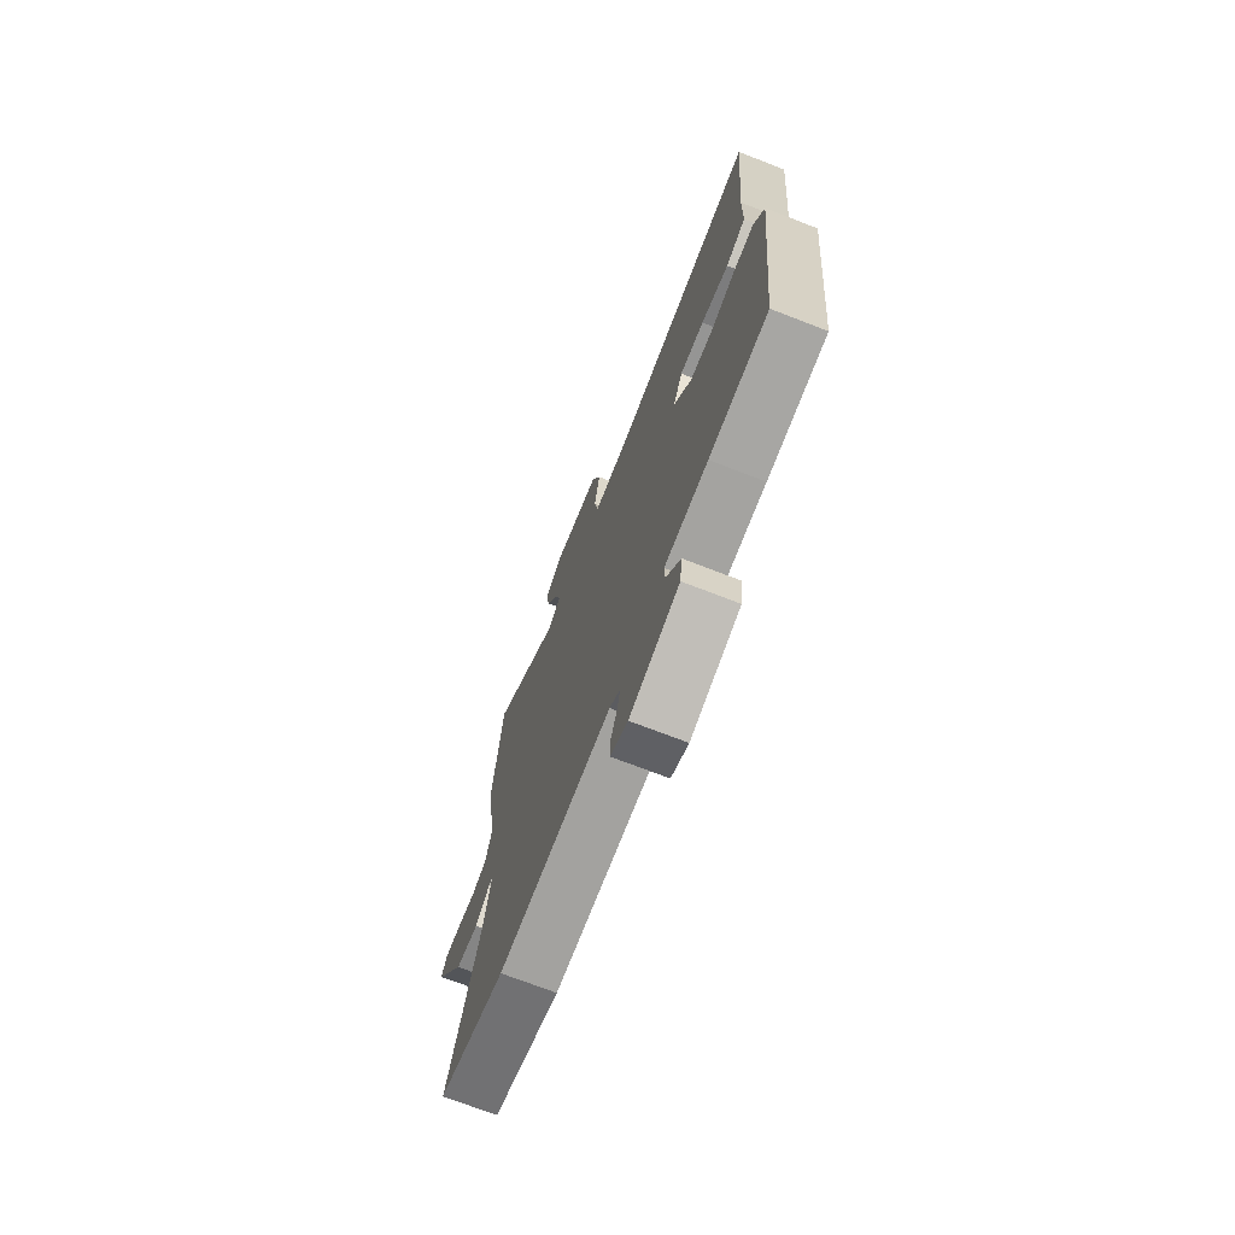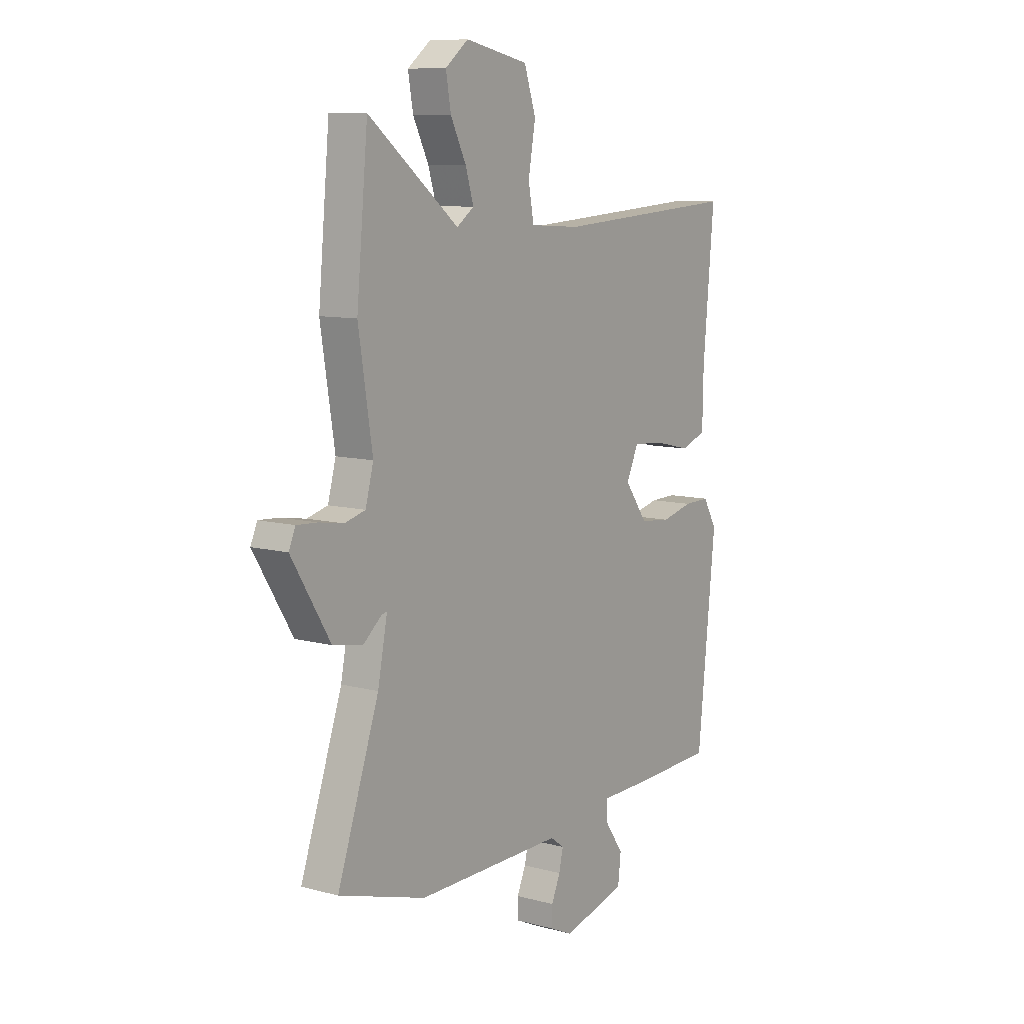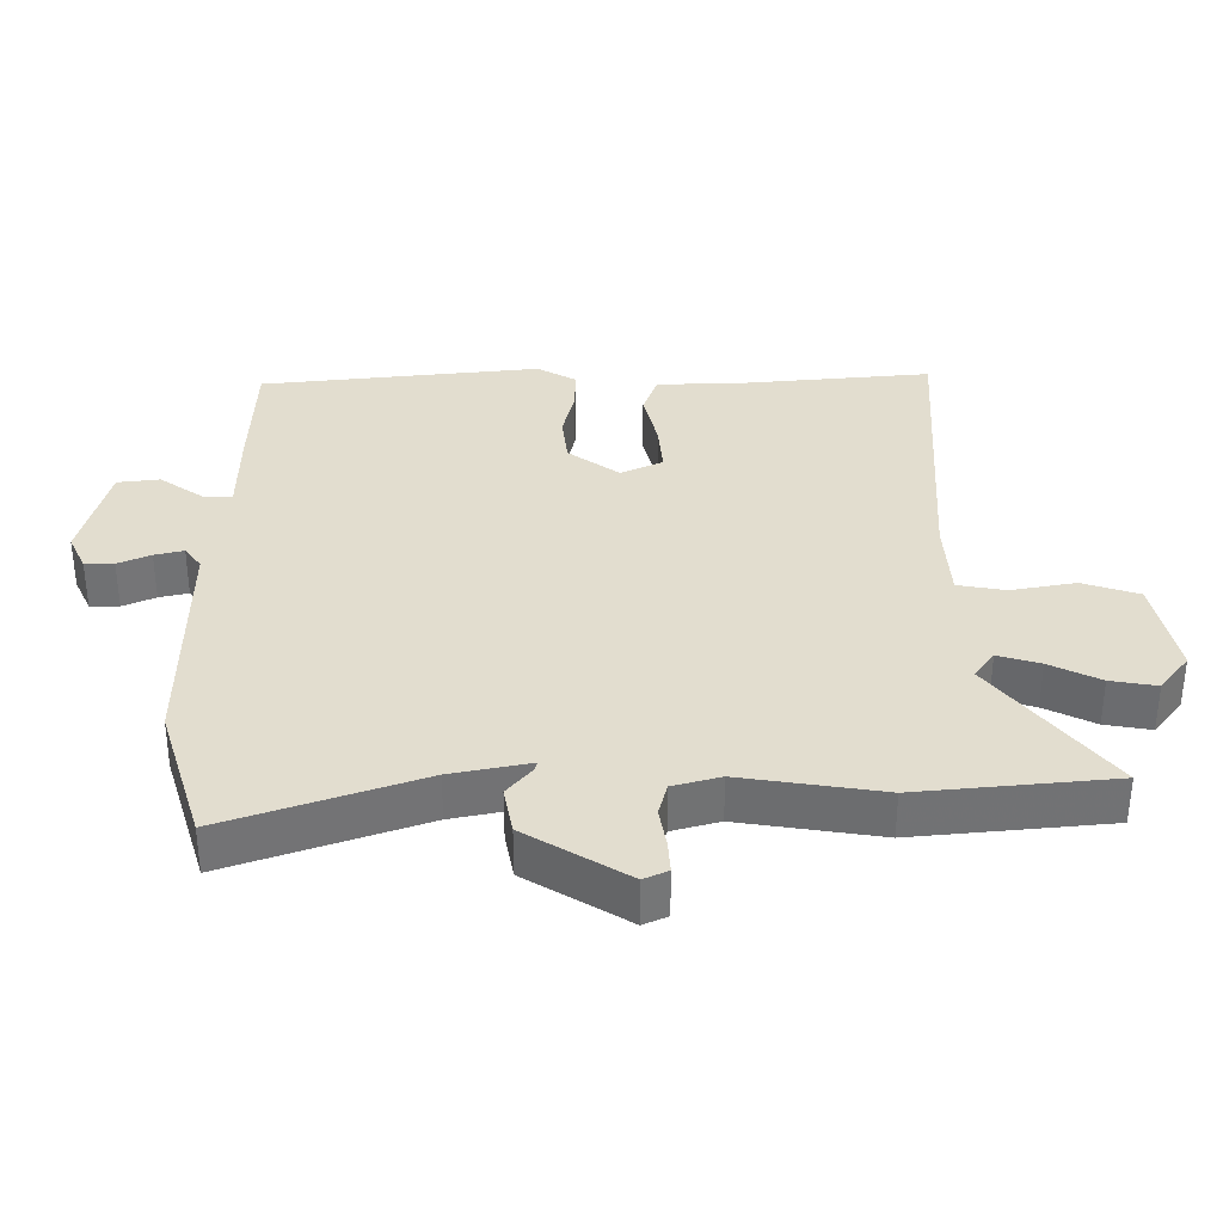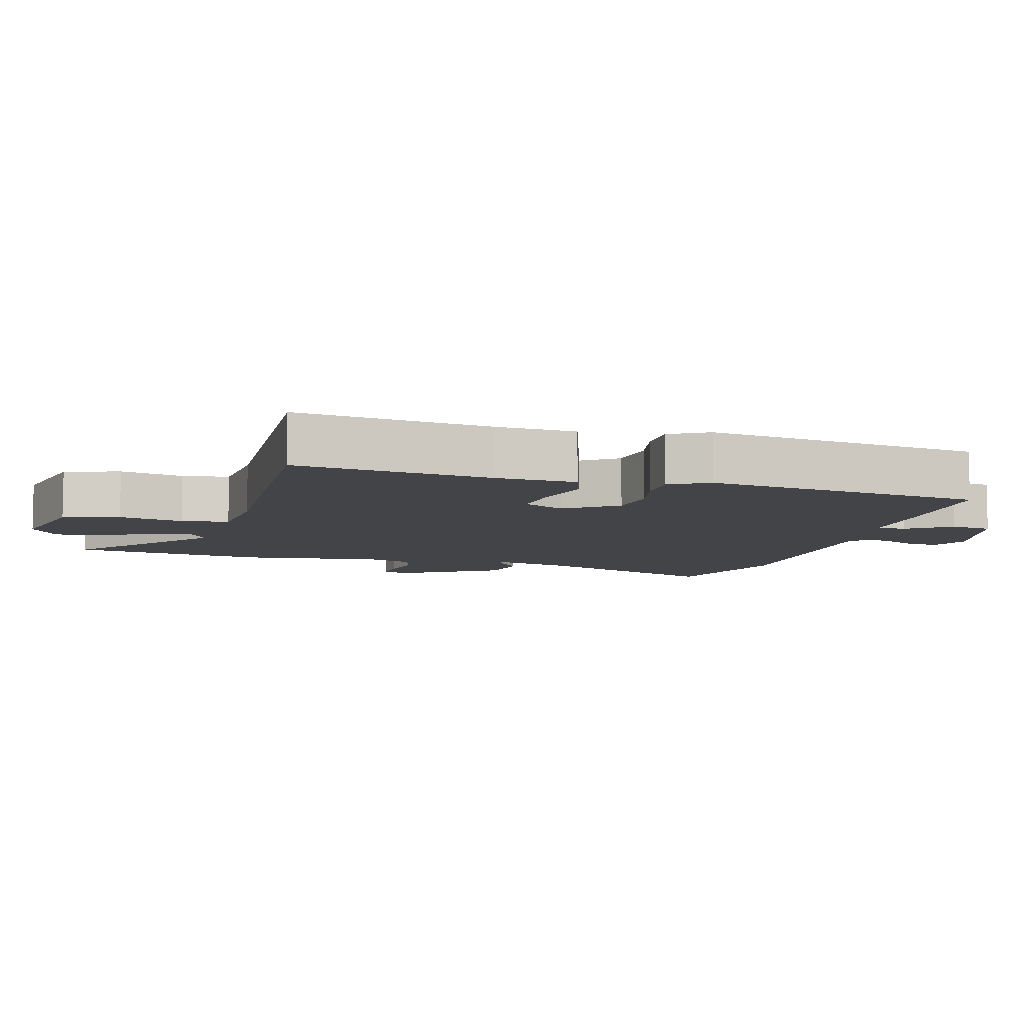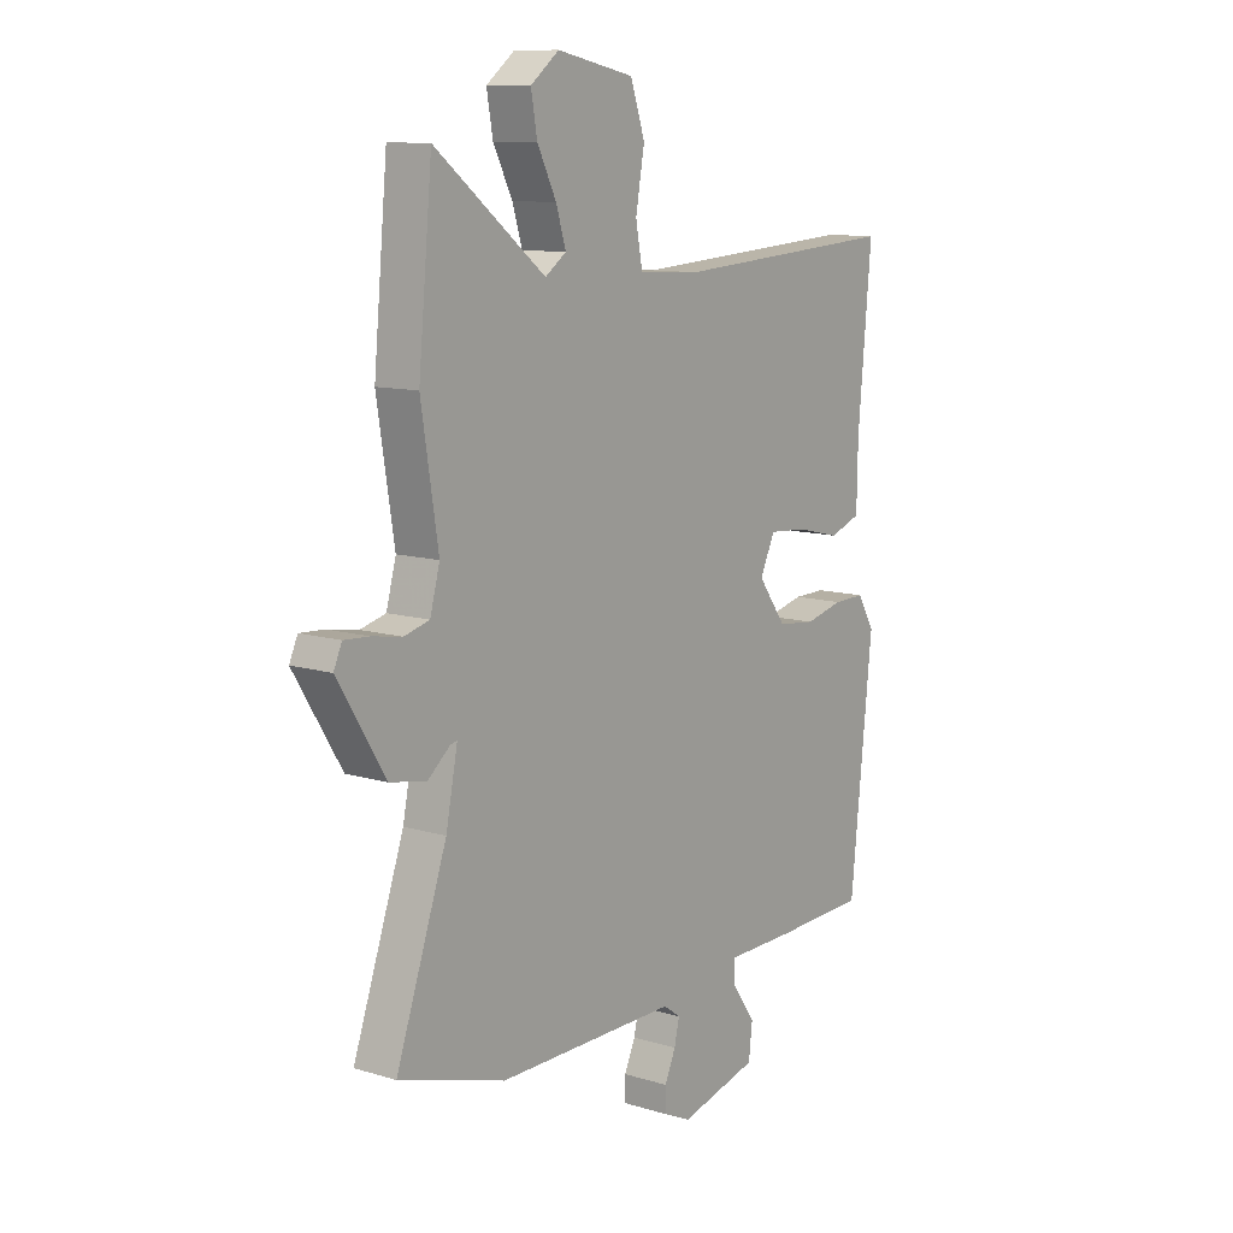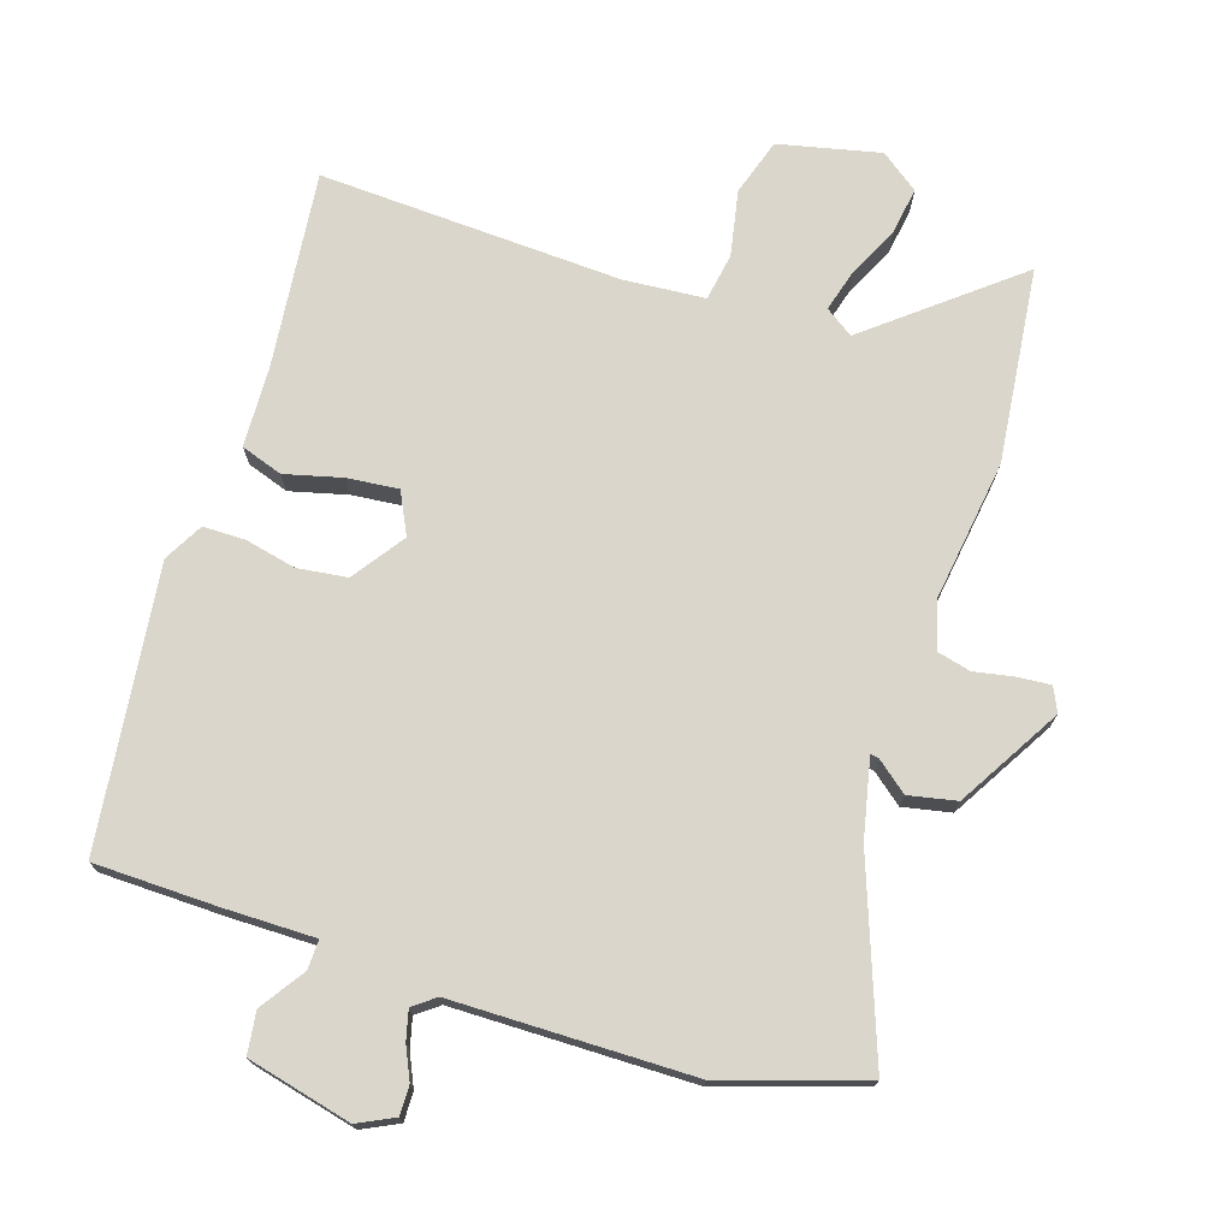
<metadata>
{"format":"obj","ext":"obj","renderer":"f3d","projection":"perspective","resolution":1024,"background":"white","views":[{"elev":-71.9,"azim":68.8,"up":"+Z"},{"elev":9.6,"azim":-55.2,"up":"+Z"},{"elev":34.8,"azim":-90.4,"up":"+Y"},{"elev":-8.0,"azim":73.1,"up":"+Y"},{"elev":10.9,"azim":-53.2,"up":"+Z"},{"elev":73.5,"azim":-163.2,"up":"+Y"}]}
</metadata>
<code>
v 0.471 0.07 -0.503
v 0.29 0.07 -0.51
v 0.156 0.07 -0.512
v 0.158 0.07 -0.555
v 0.203 0.07 -0.619
v 0.196 0.07 -0.681
v 0.043 0.07 -0.721
v -0.011 0.07 -0.696
v -0.011 0.07 -0.653
v 0.01 0.07 -0.605
v 0.02 0.07 -0.562
v -0.013 0.07 -0.538
v -0.365 0.07 -0.541
v -0.573 0.07 -0.478
v -0.474 0.07 -0.192
v -0.451 0.07 -0.076
v -0.464 0.07 -0.079
v -0.508 0.07 -0.116
v -0.579 0.07 -0.103
v -0.671 0.07 0.046
v -0.655 0.07 0.082
v -0.607 0.07 0.079
v -0.548 0.07 0.069
v -0.499 0.07 0.082
v -0.48 0.07 0.152
v -0.513 0.07 0.359
v -0.486 0.07 0.646
v -0.272 0.07 0.479
v -0.231 0.07 0.508
v -0.25 0.07 0.57
v -0.287 0.07 0.644
v -0.299 0.07 0.712
v -0.244 0.07 0.755
v -0.094 0.07 0.724
v -0.066 0.07 0.641
v -0.083 0.07 0.545
v -0.07 0.07 0.475
v 0.05 0.07 0.468
v 0.494 0.07 0.497
v 0.468 0.07 0.207
v 0.466 0.07 0.089
v 0.405 0.07 0.067
v 0.32 0.07 0.087
v 0.245 0.07 0.093
v 0.216 0.07 0.031
v 0.271 0.07 -0.044
v 0.344 0.07 -0.052
v 0.419 0.07 -0.034
v 0.481 0.07 -0.033
v 0.514 0.07 -0.09
v 0.471 0 -0.503
v 0.29 0 -0.51
v 0.156 0 -0.512
v 0.158 0 -0.555
v 0.203 0 -0.619
v 0.196 0 -0.681
v 0.043 0 -0.721
v -0.011 0 -0.696
v -0.011 0 -0.653
v 0.01 0 -0.605
v 0.02 0 -0.562
v -0.013 0 -0.538
v -0.365 0 -0.541
v -0.573 0 -0.478
v -0.474 0 -0.192
v -0.451 0 -0.076
v -0.464 0 -0.079
v -0.508 0 -0.116
v -0.579 0 -0.103
v -0.671 0 0.046
v -0.655 0 0.082
v -0.607 0 0.079
v -0.548 0 0.069
v -0.499 0 0.082
v -0.48 0 0.152
v -0.513 0 0.359
v -0.486 0 0.646
v -0.272 0 0.479
v -0.231 0 0.508
v -0.25 0 0.57
v -0.287 0 0.644
v -0.299 0 0.712
v -0.244 0 0.755
v -0.094 0 0.724
v -0.066 0 0.641
v -0.083 0 0.545
v -0.07 0 0.475
v 0.05 0 0.468
v 0.494 0 0.497
v 0.468 0 0.207
v 0.466 0 0.089
v 0.405 0 0.067
v 0.32 0 0.087
v 0.245 0 0.093
v 0.216 0 0.031
v 0.271 0 -0.044
v 0.344 0 -0.052
v 0.419 0 -0.034
v 0.481 0 -0.033
v 0.514 0 -0.09
f 1 2 3
f 50 1 3
f 49 50 3
f 48 49 3
f 47 48 3
f 46 47 3
f 45 46 3
f 40 41 42 43
f 40 43 44
f 39 40 44
f 38 39 44
f 37 38 44 45
f 34 35 36
f 33 34 36
f 32 33 36
f 31 32 36
f 30 31 36
f 29 30 36 37
f 37 45 3
f 29 37 3
f 28 29 3
f 28 3 4
f 27 28 4
f 26 27 4
f 25 26 4
f 21 22 23
f 20 21 23
f 19 20 23
f 18 19 23
f 17 18 23
f 16 17 23 24
f 12 13 14 15
f 11 12 15 16
f 8 9 10
f 7 8 10
f 6 7 10
f 5 6 10
f 4 5 10
f 4 10 11
f 16 24 25
f 11 16 25
f 4 11 25
f 53 52 51
f 53 51 100
f 53 100 99
f 53 99 98
f 53 98 97
f 53 97 96
f 53 96 95
f 93 92 91 90
f 94 93 90
f 94 90 89
f 94 89 88
f 95 94 88 87
f 86 85 84
f 86 84 83
f 86 83 82
f 86 82 81
f 86 81 80
f 87 86 80 79
f 53 95 87
f 53 87 79
f 53 79 78
f 54 53 78
f 54 78 77
f 54 77 76
f 54 76 75
f 73 72 71
f 73 71 70
f 73 70 69
f 73 69 68
f 73 68 67
f 74 73 67 66
f 65 64 63 62
f 66 65 62 61
f 60 59 58
f 60 58 57
f 60 57 56
f 60 56 55
f 60 55 54
f 61 60 54
f 75 74 66
f 75 66 61
f 75 61 54
f 1 51 52 2
f 2 52 53 3
f 3 53 54 4
f 4 54 55 5
f 5 55 56 6
f 6 56 57 7
f 7 57 58 8
f 8 58 59 9
f 9 59 60 10
f 10 60 61 11
f 11 61 62 12
f 12 62 63 13
f 13 63 64 14
f 14 64 65 15
f 15 65 66 16
f 16 66 67 17
f 17 67 68 18
f 18 68 69 19
f 19 69 70 20
f 20 70 71 21
f 21 71 72 22
f 22 72 73 23
f 23 73 74 24
f 24 74 75 25
f 25 75 76 26
f 26 76 77 27
f 27 77 78 28
f 28 78 79 29
f 29 79 80 30
f 30 80 81 31
f 31 81 82 32
f 32 82 83 33
f 33 83 84 34
f 34 84 85 35
f 35 85 86 36
f 36 86 87 37
f 37 87 88 38
f 38 88 89 39
f 39 89 90 40
f 40 90 91 41
f 41 91 92 42
f 42 92 93 43
f 43 93 94 44
f 44 94 95 45
f 45 95 96 46
f 46 96 97 47
f 47 97 98 48
f 48 98 99 49
f 49 99 100 50
f 50 100 51 1

</code>
